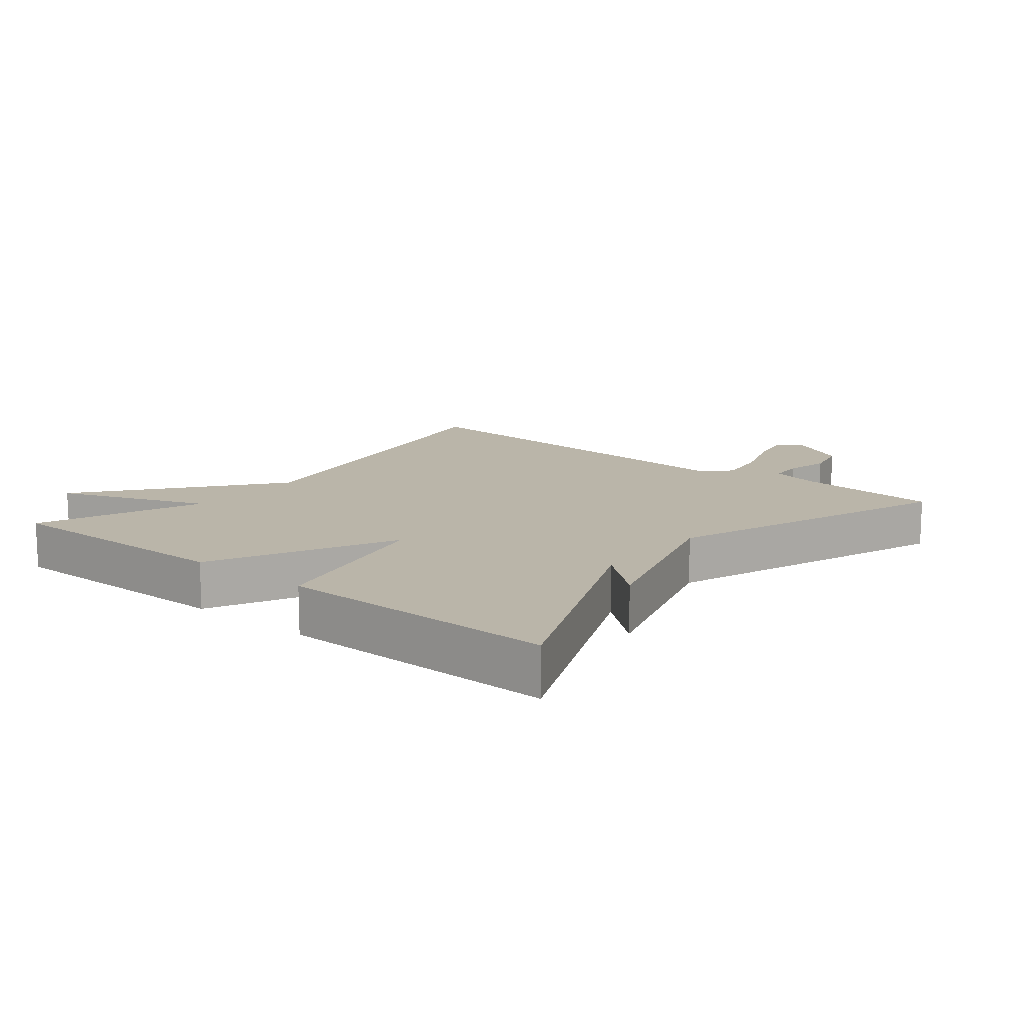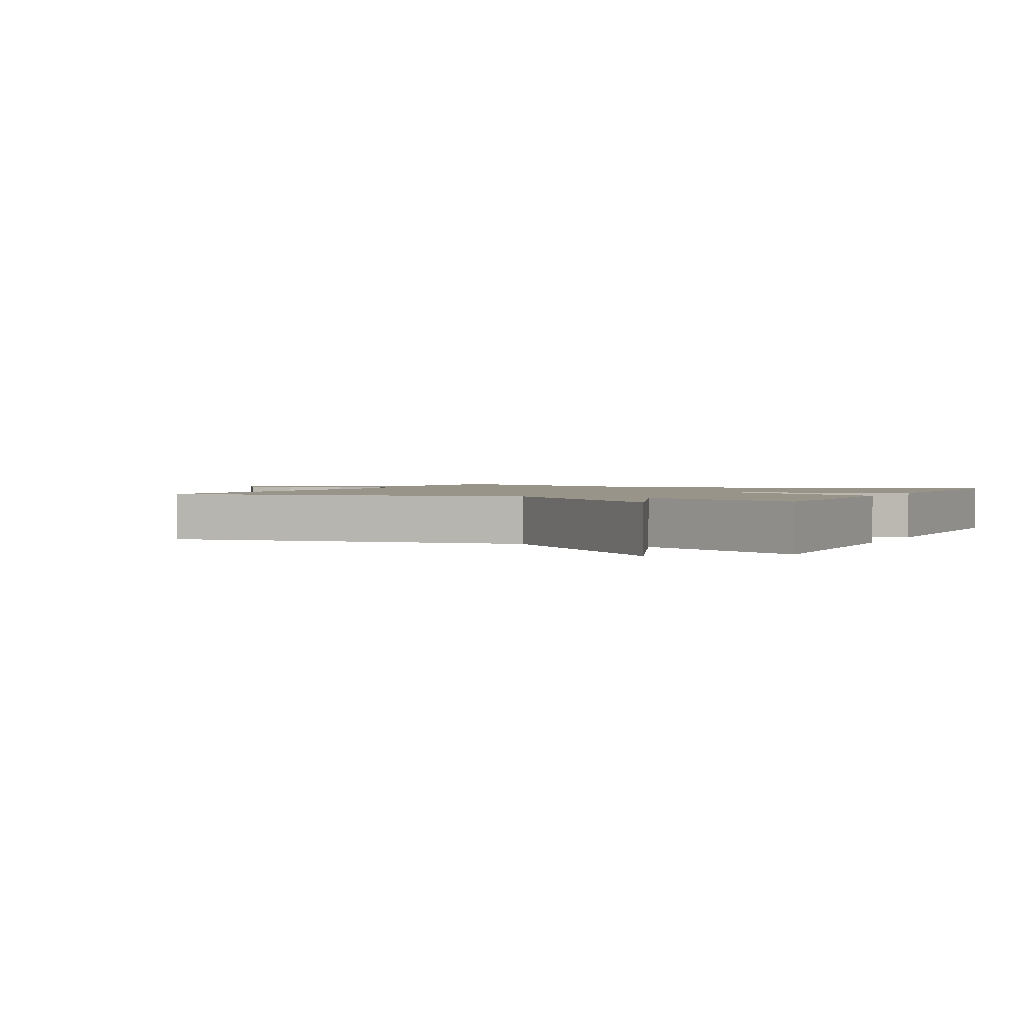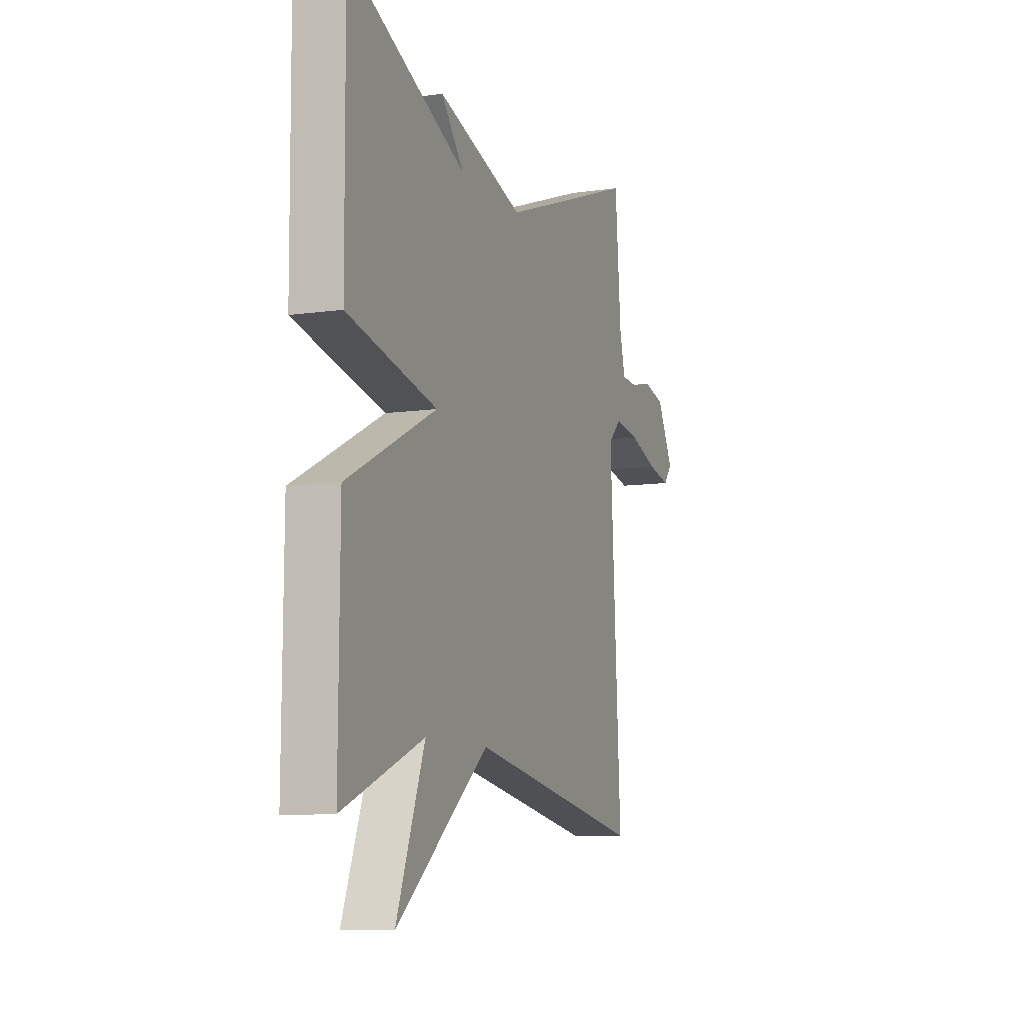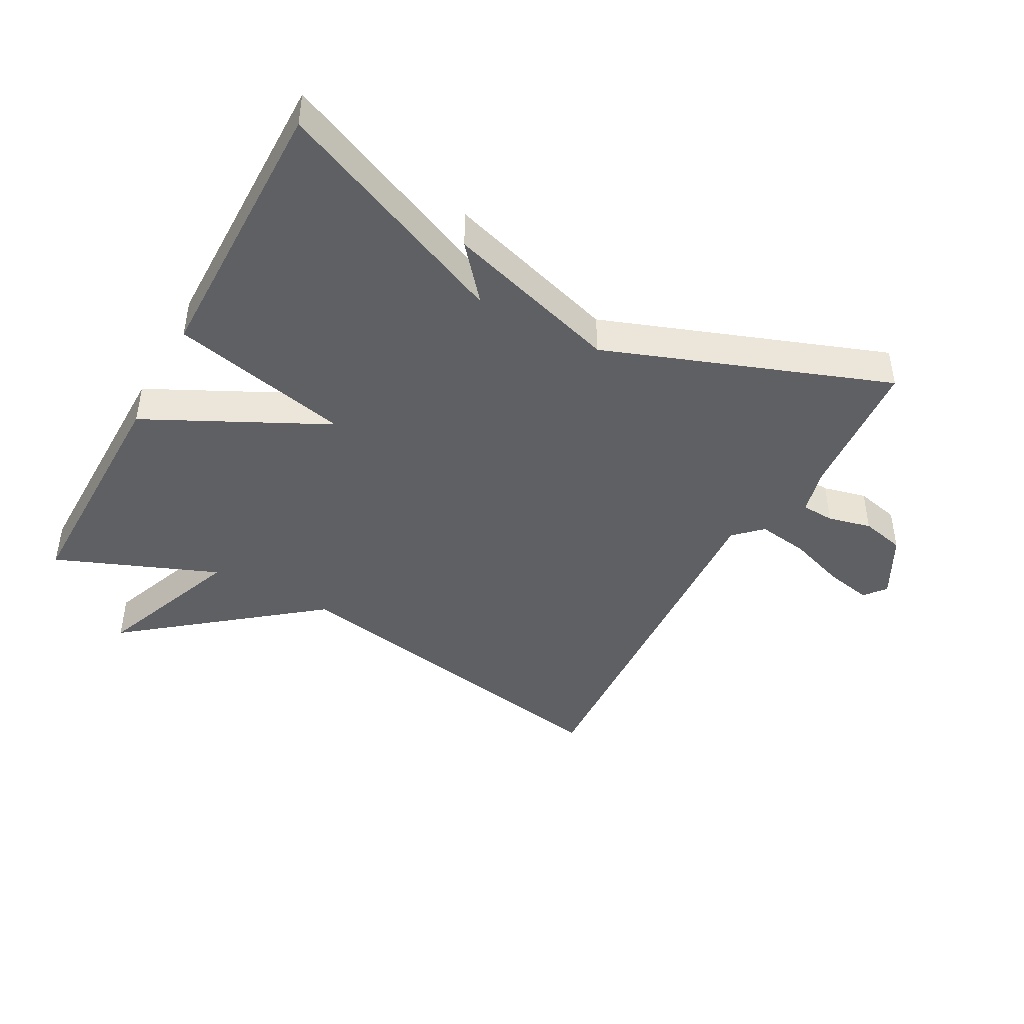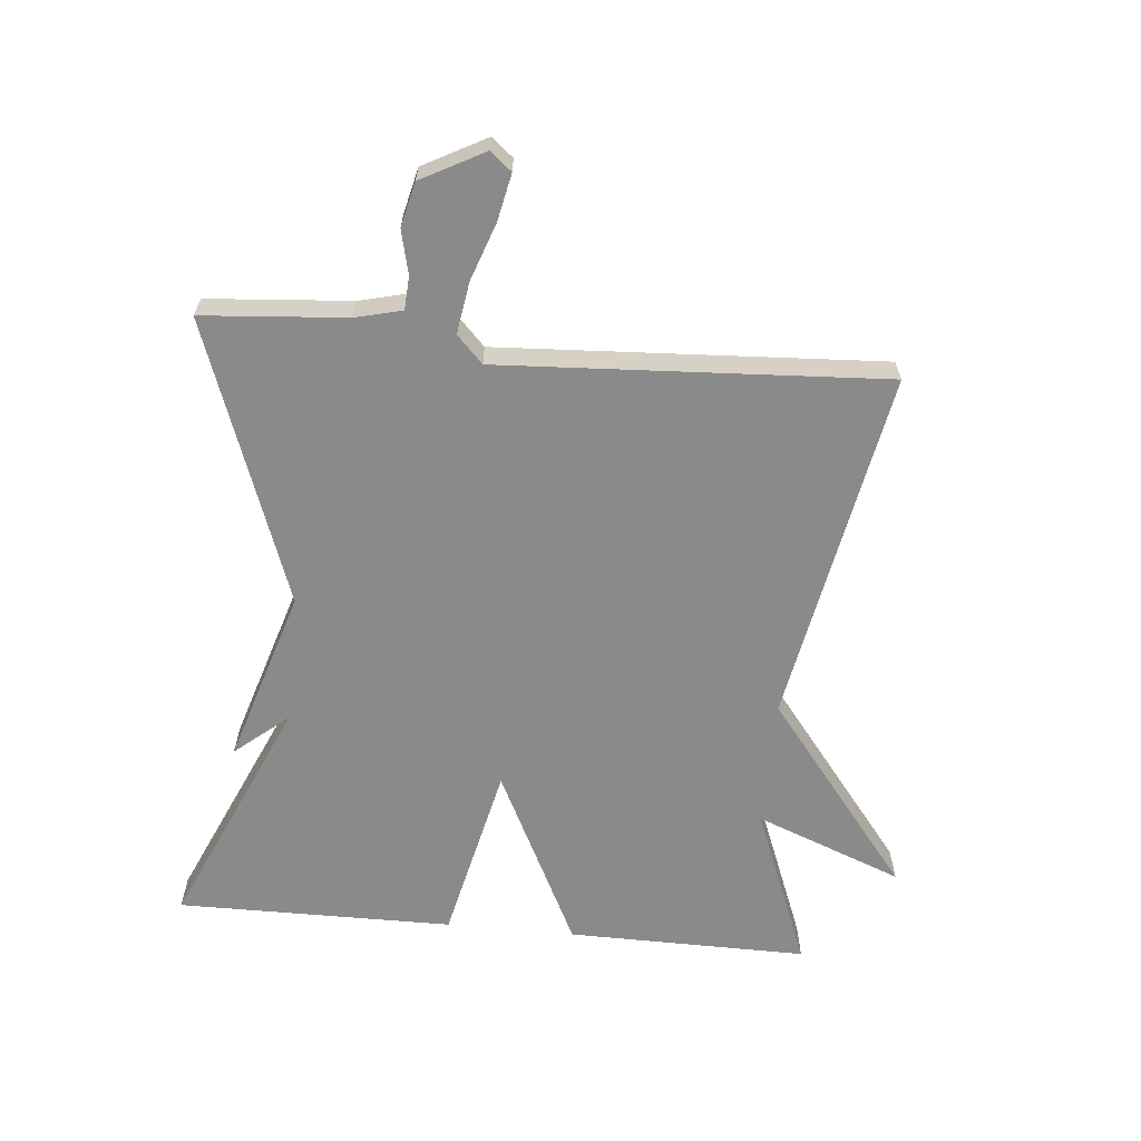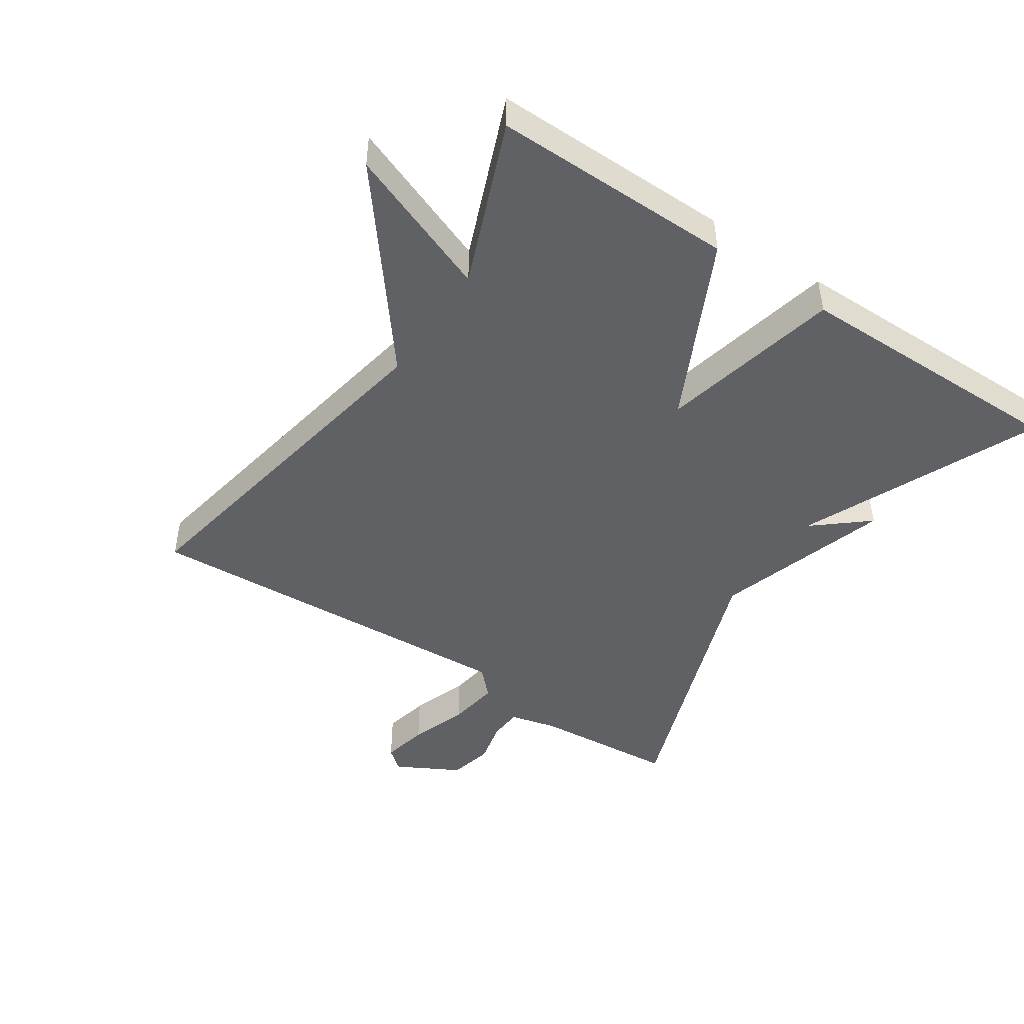
<metadata>
{"format":"obj","ext":"obj","renderer":"f3d","projection":"perspective","resolution":1024,"background":"white","views":[{"elev":13.6,"azim":-50.9,"up":"+Y"},{"elev":1.8,"azim":-153.4,"up":"+Y"},{"elev":-9.2,"azim":-69.2,"up":"+Z"},{"elev":-43.8,"azim":-28.5,"up":"+Y"},{"elev":-63.5,"azim":84.5,"up":"+Y"},{"elev":-46.4,"azim":-123.8,"up":"+Y"}]}
</metadata>
<code>
v -0.5 0.07 0.5
v -0.136 0.07 0.341
v -0.206 0.07 0.424
v 0.064 0.07 0.341
v 0.5 0.07 0.5
v 0.518 0.07 0.279
v 0.536 0.07 0.207
v 0.587 0.07 0.204
v 0.654 0.07 0.22
v 0.722 0.07 0.204
v 0.774 0.07 0.107
v 0.747 0.07 0.074
v 0.675 0.07 0.089
v 0.586 0.07 0.12
v 0.507 0.07 0.132
v 0.466 0.07 0.092
v 0.5 0.07 -0.5
v -0.049 0.07 -0.4
v -0.337 0.07 -0.628
v -0.249 0.07 -0.4
v -0.5 0.07 -0.5
v -0.497 0.07 -0.128
v -0.219 0.07 0.01
v -0.497 0.07 0.072
v -0.5 0 0.5
v -0.136 0 0.341
v -0.206 0 0.424
v 0.064 0 0.341
v 0.5 0 0.5
v 0.518 0 0.279
v 0.536 0 0.207
v 0.587 0 0.204
v 0.654 0 0.22
v 0.722 0 0.204
v 0.774 0 0.107
v 0.747 0 0.074
v 0.675 0 0.089
v 0.586 0 0.12
v 0.507 0 0.132
v 0.466 0 0.092
v 0.5 0 -0.5
v -0.049 0 -0.4
v -0.337 0 -0.628
v -0.249 0 -0.4
v -0.5 0 -0.5
v -0.497 0 -0.128
v -0.219 0 0.01
v -0.497 0 0.072
f 23 24 1 2
f 20 21 22 23
f 20 23 2
f 18 19 20
f 18 20 2
f 16 17 18 2
f 2 3 4
f 16 2 4
f 15 16 4
f 14 15 4
f 12 13 14
f 11 12 14
f 10 11 14
f 9 10 14
f 8 9 14
f 7 8 14
f 7 14 4
f 6 7 4
f 4 5 6
f 26 25 48 47
f 47 46 45 44
f 26 47 44
f 44 43 42
f 26 44 42
f 26 42 41 40
f 28 27 26
f 28 26 40
f 28 40 39
f 28 39 38
f 38 37 36
f 38 36 35
f 38 35 34
f 38 34 33
f 38 33 32
f 38 32 31
f 28 38 31
f 28 31 30
f 30 29 28
f 1 25 26 2
f 2 26 27 3
f 3 27 28 4
f 4 28 29 5
f 5 29 30 6
f 6 30 31 7
f 7 31 32 8
f 8 32 33 9
f 9 33 34 10
f 10 34 35 11
f 11 35 36 12
f 12 36 37 13
f 13 37 38 14
f 14 38 39 15
f 15 39 40 16
f 16 40 41 17
f 17 41 42 18
f 18 42 43 19
f 19 43 44 20
f 20 44 45 21
f 21 45 46 22
f 22 46 47 23
f 23 47 48 24
f 24 48 25 1

</code>
